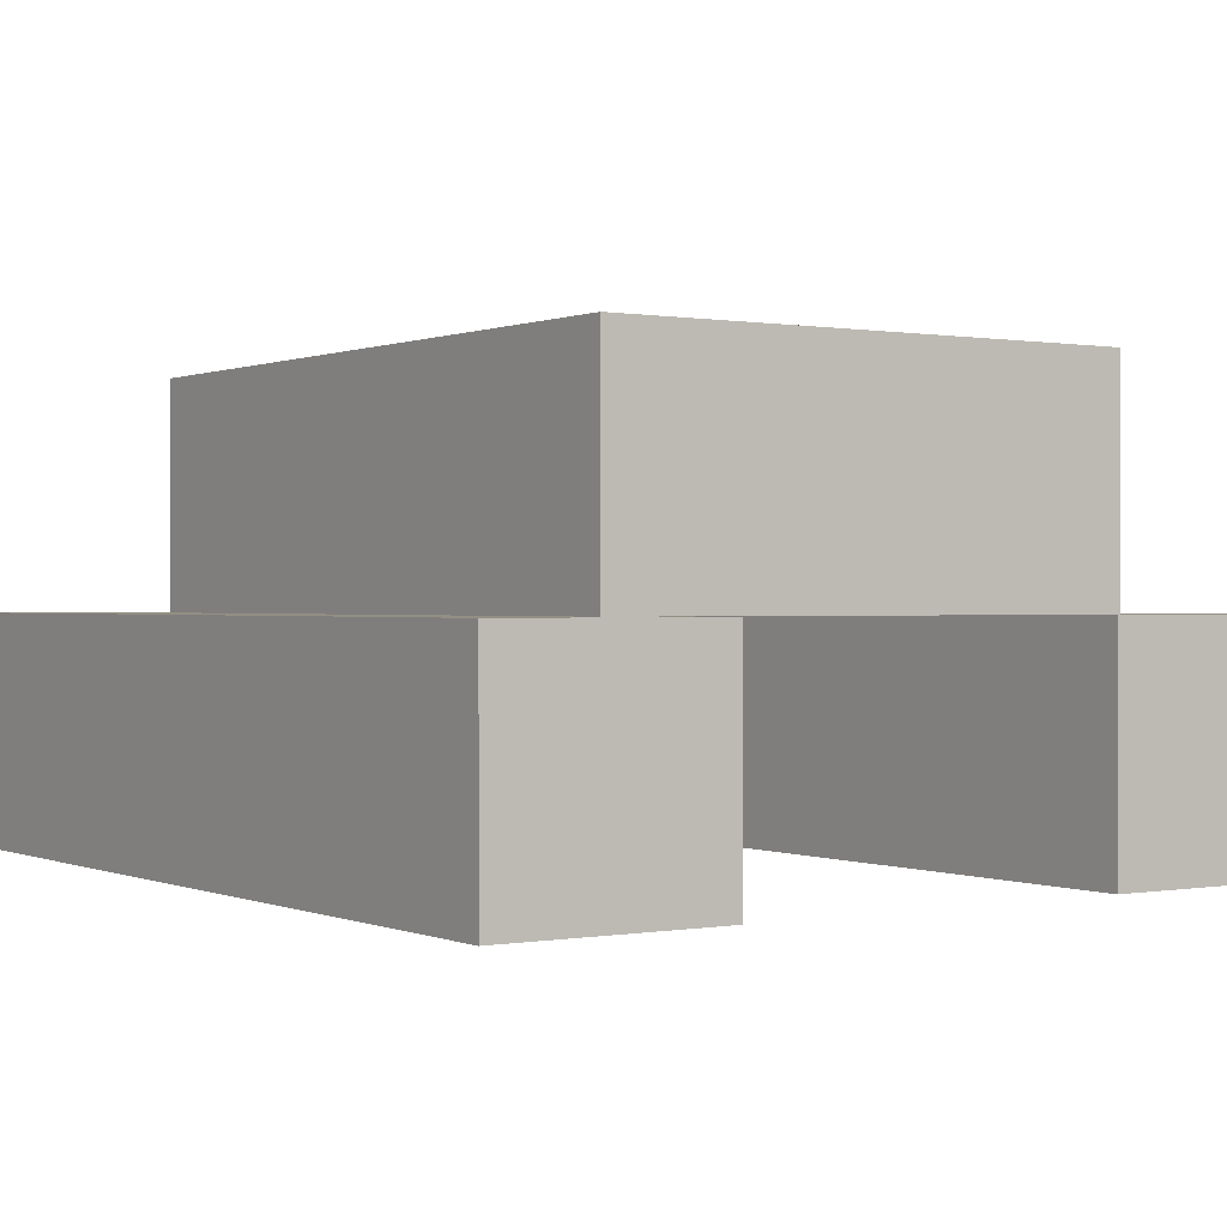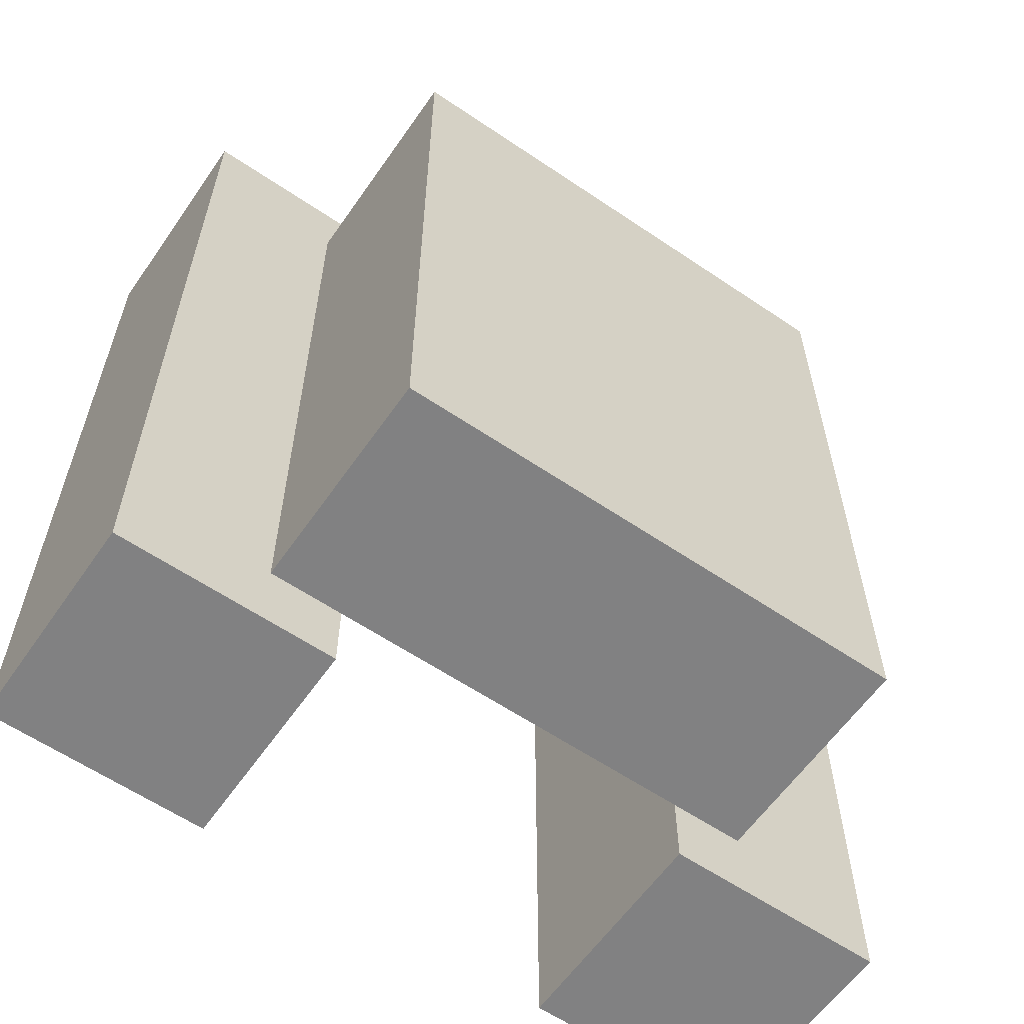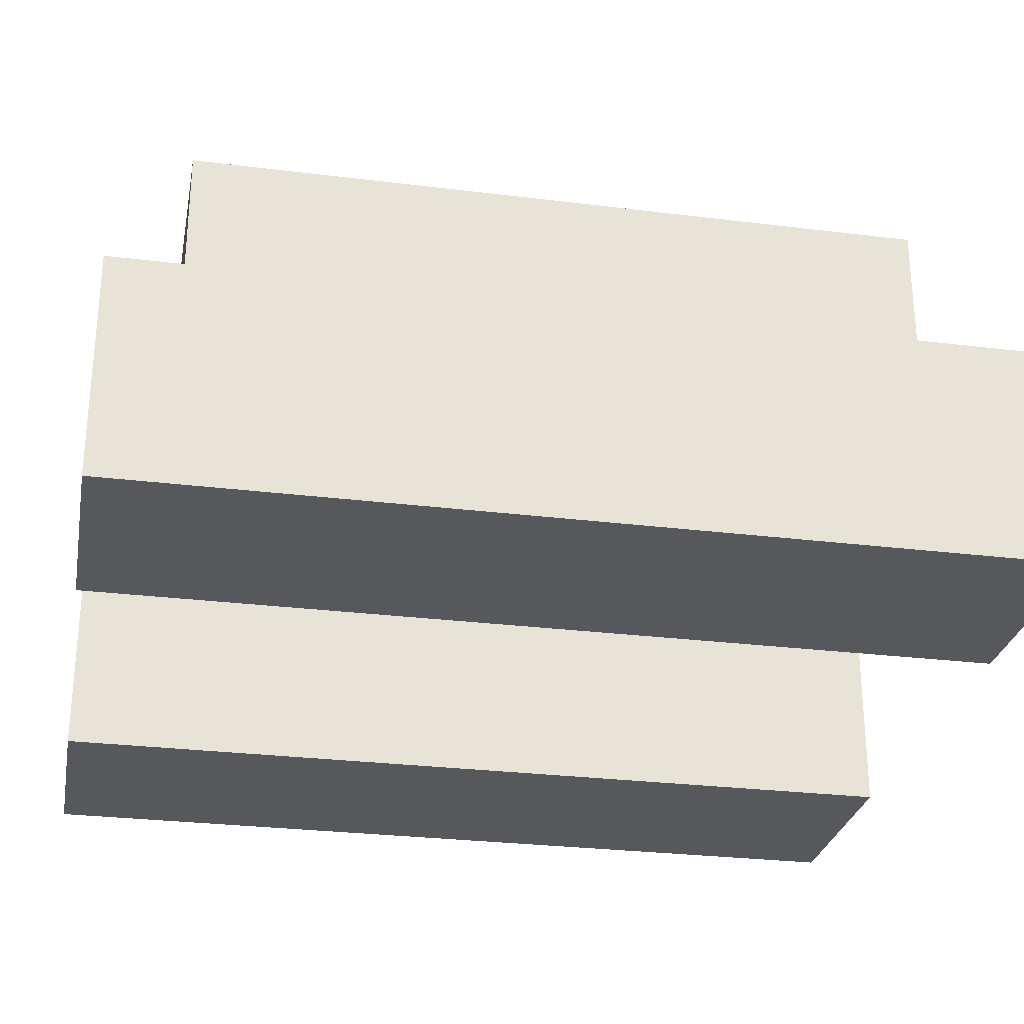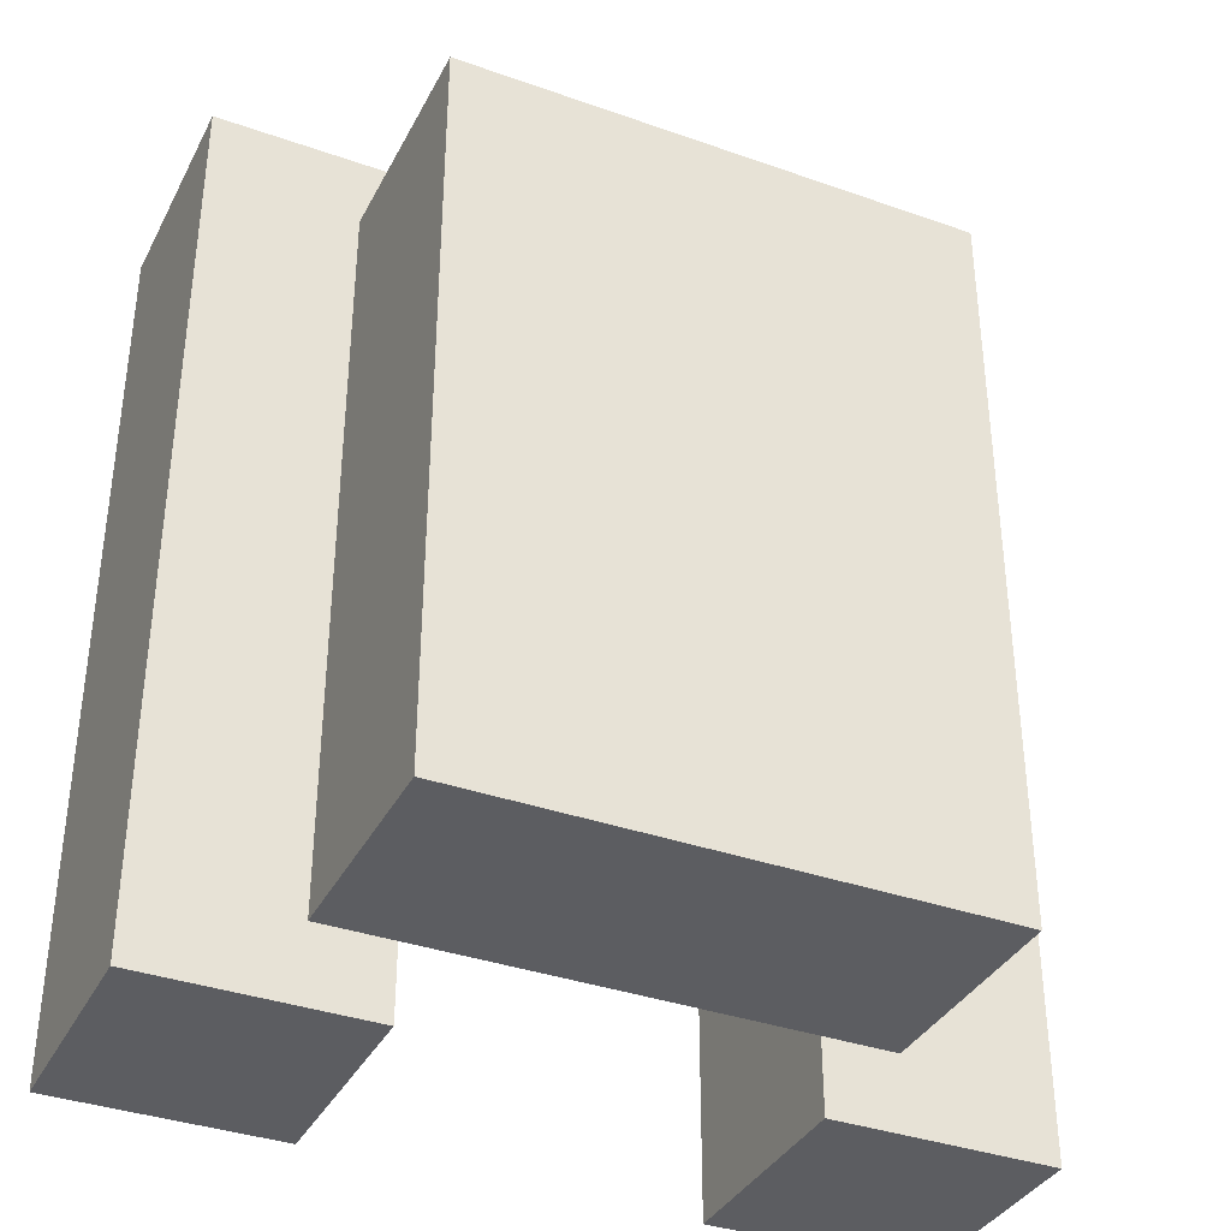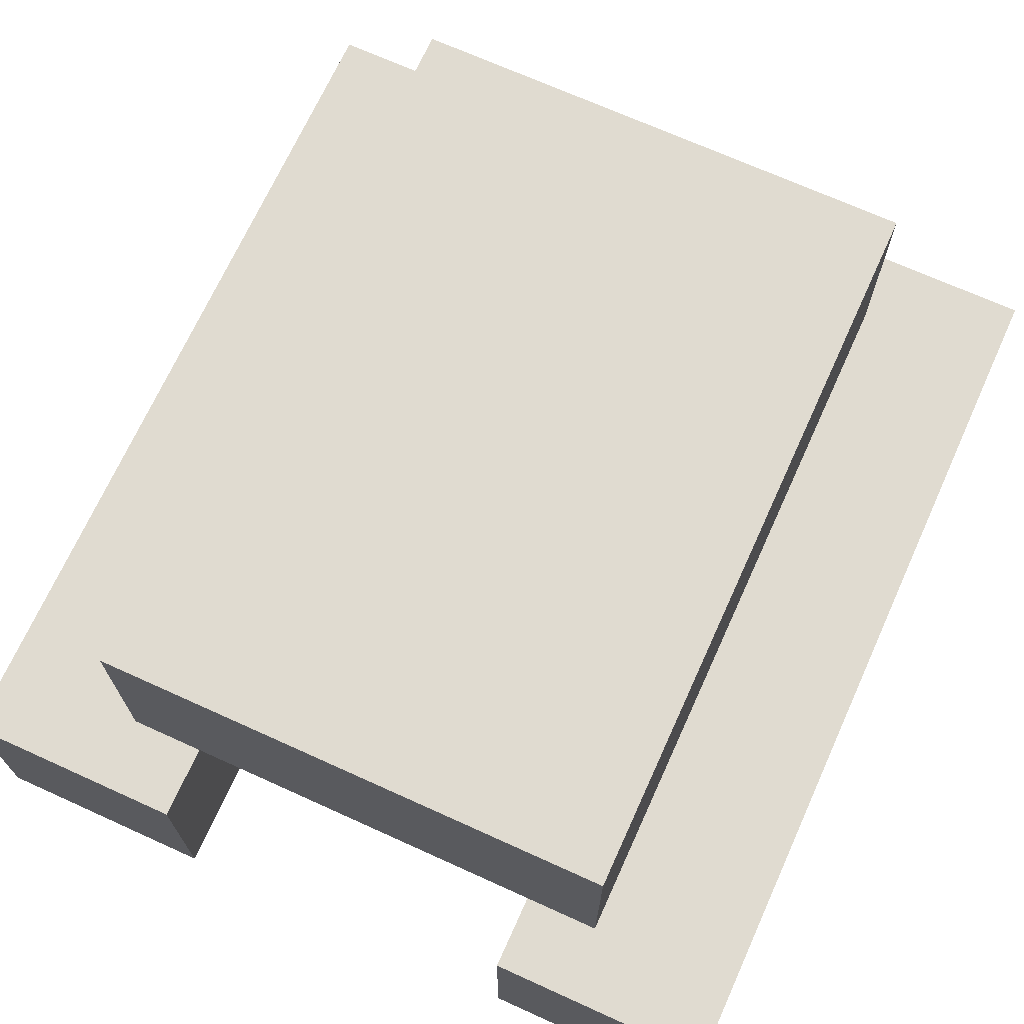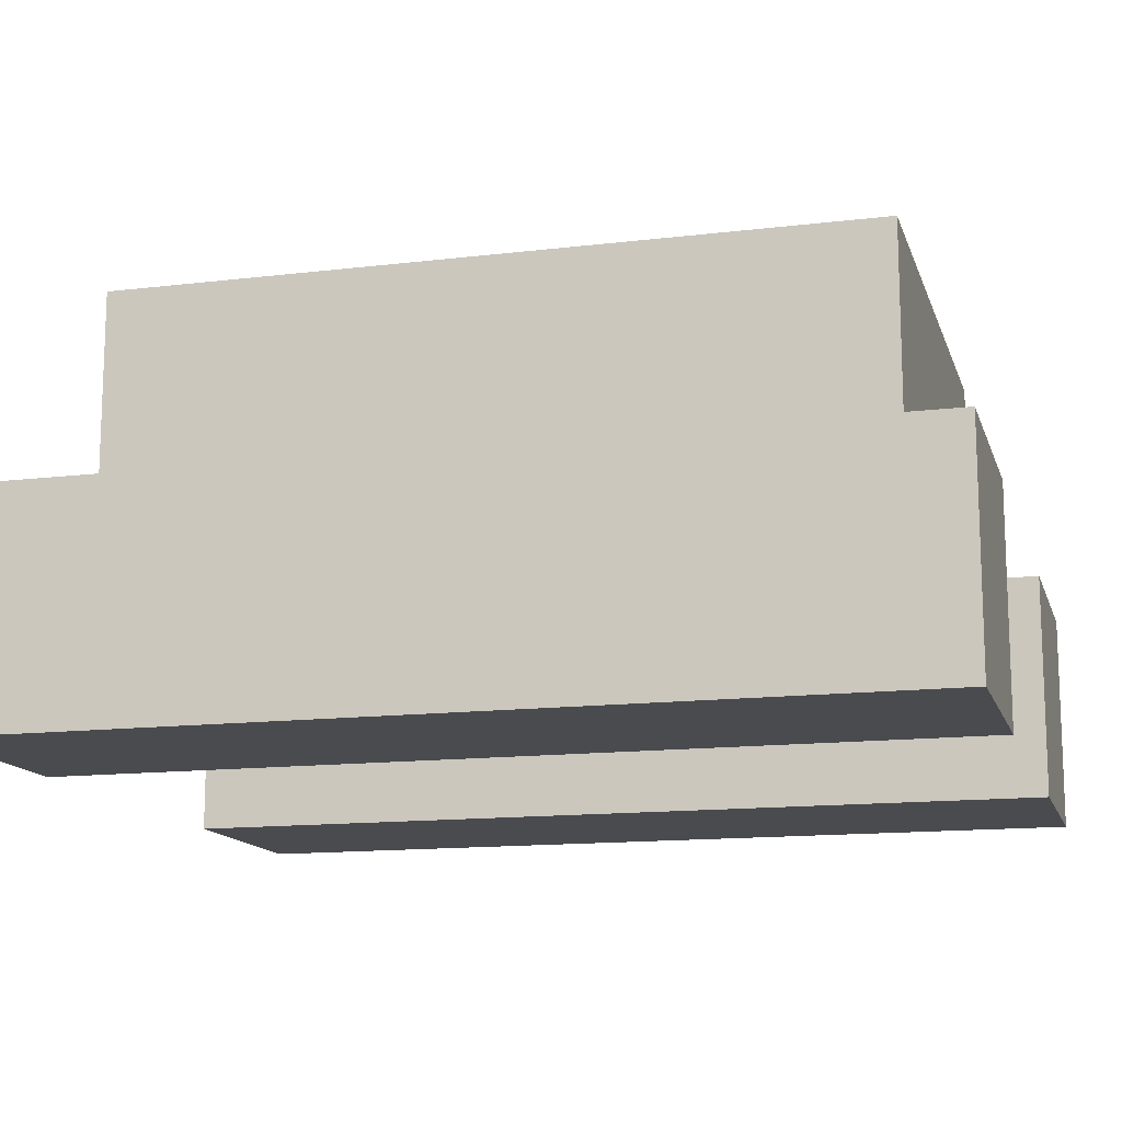
<metadata>
{"format":"obj","ext":"obj","renderer":"f3d","projection":"perspective","resolution":1024,"background":"white","views":[{"elev":0.3,"azim":-33.8,"up":"+Y"},{"elev":-60.5,"azim":145.3,"up":"+Z"},{"elev":-28.0,"azim":-100.7,"up":"+Y"},{"elev":-36.4,"azim":155.3,"up":"+Z"},{"elev":70.0,"azim":24.4,"up":"+Y"},{"elev":-13.7,"azim":105.1,"up":"+Y"}]}
</metadata>
<code>
o
v 1.5 2 -1.2
v 1.5 2 -2.4
v 1.5 2.1 -1.3
v 1.5 2.1 -2.3
v 1.5 2.2 -1.3
v 1.5 2.2 -2.3
v 1.5 2.3 -1.2
v 1.5 2.3 -2.4
v 1.7 2.3 -1.3
v 1.7 2.3 -2.3
v 1.7 2.6 -1.3
v 1.7 2.6 -2.3
v 2.3 2 -1.2
v 2.3 2 -2.4
v 2.3 2.3 -1.2
v 2.3 2.3 -1.3
v 2.3 2.3 -2.3
v 2.3 2.3 -2.4
v 1.8 2 -1.2
v 1.8 2 -2.4
v 1.8 2.3 -1.2
v 1.8 2.3 -1.3
v 1.8 2.3 -2.3
v 1.8 2.3 -2.4
v 2.4 2.3 -1.3
v 2.4 2.3 -2.3
v 2.4 2.6 -1.3
v 2.4 2.6 -2.3
v 2.6 2 -1.2
v 2.6 2 -2.4
v 2.6 2.1 -1.3
v 2.6 2.1 -2.3
v 2.6 2.2 -1.3
v 2.6 2.2 -2.3
v 2.6 2.3 -1.2
v 2.6 2.3 -2.4
v 1.5 2 -1.2
v 1.5 2.3 -1.2
v 1.8 2 -1.2
v 1.8 2.3 -1.2
v 2.3 2 -1.2
v 2.3 2.3 -1.2
v 2.6 2 -1.2
v 2.6 2.3 -1.2
v 1.7 2.3 -1.3
v 1.7 2.6 -1.3
v 1.8 2.3 -1.3
v 2.3 2.3 -1.3
v 2.4 2.3 -1.3
v 2.4 2.6 -1.3
v 1.7 2.3 -2.3
v 1.7 2.6 -2.3
v 1.8 2.3 -2.3
v 2.3 2.3 -2.3
v 2.4 2.3 -2.3
v 2.4 2.6 -2.3
v 1.5 2 -2.4
v 1.5 2.3 -2.4
v 1.8 2 -2.4
v 1.8 2.3 -2.4
v 2.3 2 -2.4
v 2.3 2.3 -2.4
v 2.6 2 -2.4
v 2.6 2.3 -2.4
v 1.5 2 -1.2
v 1.8 2 -1.2
v 2.3 2 -1.2
v 2.6 2 -1.2
v 1.5 2 -2.4
v 1.8 2 -2.4
v 2.3 2 -2.4
v 2.6 2 -2.4
v 1.8 2.3 -1.3
v 2.3 2.3 -1.3
v 1.8 2.3 -2.3
v 2.3 2.3 -2.3
v 1.5 2.3 -1.2
v 1.8 2.3 -1.2
v 2.3 2.3 -1.2
v 2.6 2.3 -1.2
v 1.7 2.3 -1.3
v 1.8 2.3 -1.3
v 2.3 2.3 -1.3
v 2.4 2.3 -1.3
v 1.7 2.3 -2.3
v 1.8 2.3 -2.3
v 2.3 2.3 -2.3
v 2.4 2.3 -2.3
v 1.5 2.3 -2.4
v 1.8 2.3 -2.4
v 2.3 2.3 -2.4
v 2.6 2.3 -2.4
v 1.7 2.6 -1.3
v 2.4 2.6 -1.3
v 1.7 2.6 -2.3
v 2.4 2.6 -2.3
f 3 2 1
f 4 2 3
f 5 3 1
f 5 4 3
f 6 2 4
f 6 4 5
f 7 5 1
f 7 6 5
f 8 2 6
f 8 6 7
f 11 10 9
f 12 10 11
f 15 14 13
f 16 14 15
f 17 14 16
f 18 14 17
f 19 20 21
f 21 20 22
f 22 20 23
f 23 20 24
f 25 26 27
f 27 26 28
f 29 30 31
f 31 30 32
f 29 31 33
f 31 32 33
f 32 30 34
f 33 32 34
f 29 33 35
f 33 34 35
f 34 30 36
f 35 34 36
f 39 38 37
f 40 38 39
f 43 42 41
f 44 42 43
f 47 46 45
f 48 46 47
f 49 46 48
f 50 46 49
f 51 52 53
f 53 52 54
f 54 52 55
f 55 52 56
f 57 58 59
f 59 58 60
f 61 62 63
f 63 62 64
f 69 66 65
f 70 66 69
f 71 68 67
f 72 68 71
f 75 74 73
f 76 74 75
f 77 78 81
f 81 78 82
f 79 80 83
f 83 80 84
f 77 81 85
f 84 80 88
f 85 86 89
f 77 85 89
f 89 86 90
f 87 88 91
f 88 80 92
f 91 88 92
f 93 94 95
f 95 94 96

</code>
